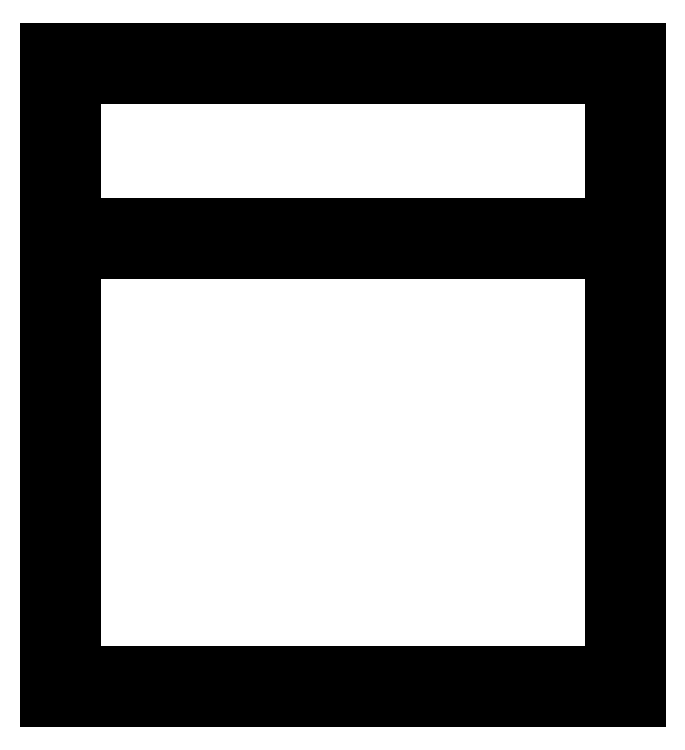
<metadata>
{"format":"dxf","ext":"dxf","renderer":"ezdxf+matplotlib","layout":"modelspace","background":"white","min_lineweight":24,"dpi":150}
</metadata>
<code>
0
SECTION
2
ENTITIES
0
LINE
8
View
10
109.8
20
258.5
30
0
11
109.8
21
38.5
31
0
0
LINE
8
View
10
310.2
20
258.5
30
0
11
109.8
21
258.5
31
0
0
LINE
8
View
10
109.8
20
38.5
30
0
11
310.2
21
38.5
31
0
0
LINE
8
View
10
310.2
20
38.5
30
0
11
310.2
21
258.5
31
0
0
CIRCLE
8
View
10
134.8
20
43.5
30
0
40
1.5
0
CIRCLE
8
View
10
114.8
20
98.5
30
0
40
1.5
0
CIRCLE
8
View
10
210
20
43.5
30
0
40
1.5
0
CIRCLE
8
View
10
285.2
20
43.5
30
0
40
1.5
0
CIRCLE
8
View
10
305.2
20
98.5
30
0
40
1.5
0
CIRCLE
8
View
10
114.8
20
198.5
30
0
40
1.5
0
CIRCLE
8
View
10
134.8
20
253.5
30
0
40
1.5
0
CIRCLE
8
View
10
305.2
20
198.5
30
0
40
1.5
0
CIRCLE
8
View
10
210
20
253.5
30
0
40
1.5
0
CIRCLE
8
View
10
285.2
20
253.5
30
0
40
1.5
0
LINE
8
View
10
120.4
20
189.1
30
0
11
120.4
21
49.1
31
0
0
LINE
8
View
10
299.6
20
189.1
30
0
11
120.4
21
189.1
31
0
0
LINE
8
View
10
120.4
20
49.1
30
0
11
299.6
21
49.1
31
0
0
LINE
8
View
10
299.6
20
49.1
30
0
11
299.6
21
189.1
31
0
0
LINE
8
View
10
120.4
20
247.9
30
0
11
120.4
21
199.7
31
0
0
LINE
8
View
10
299.6
20
247.9
30
0
11
120.4
21
247.9
31
0
0
LINE
8
View
10
120.4
20
199.7
30
0
11
299.6
21
199.7
31
0
0
LINE
8
View
10
299.6
20
199.7
30
0
11
299.6
21
247.9
31
0
0
ENDSEC
0
EOF

</code>
